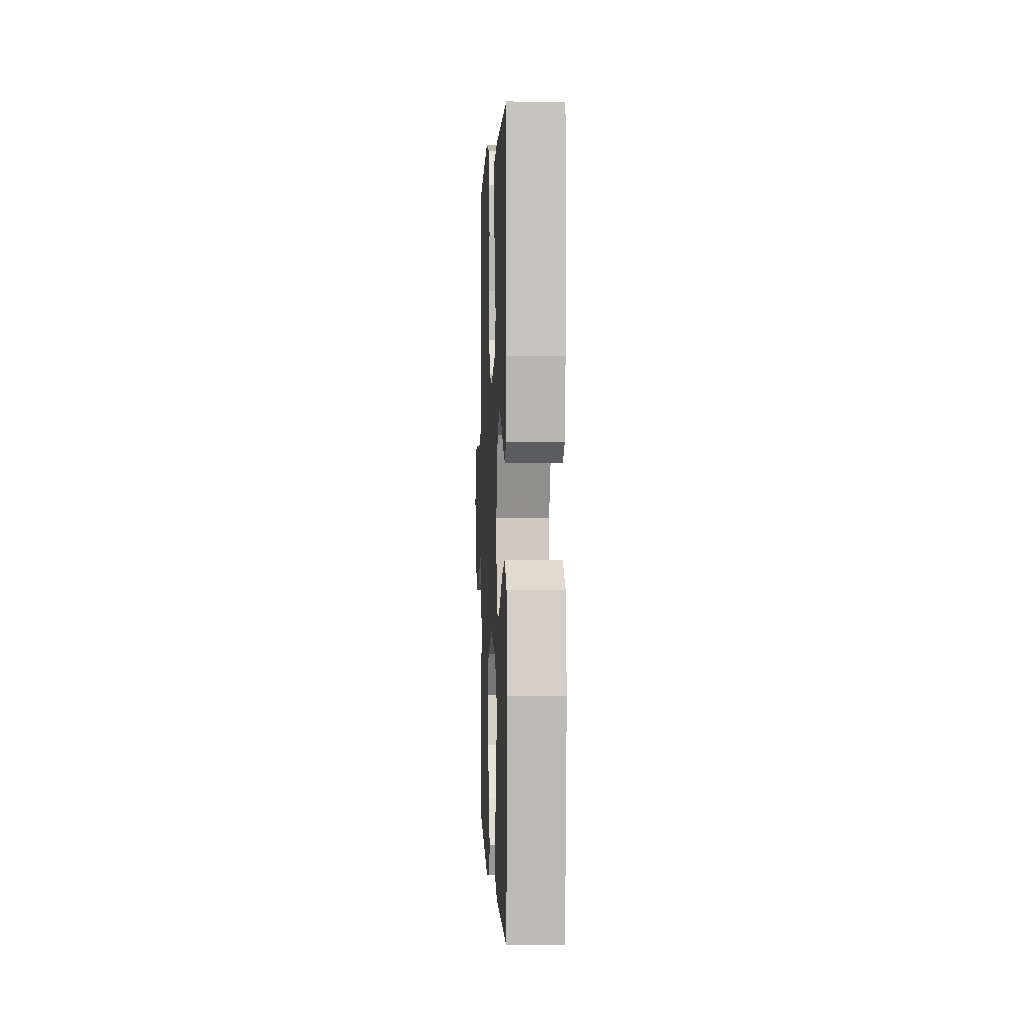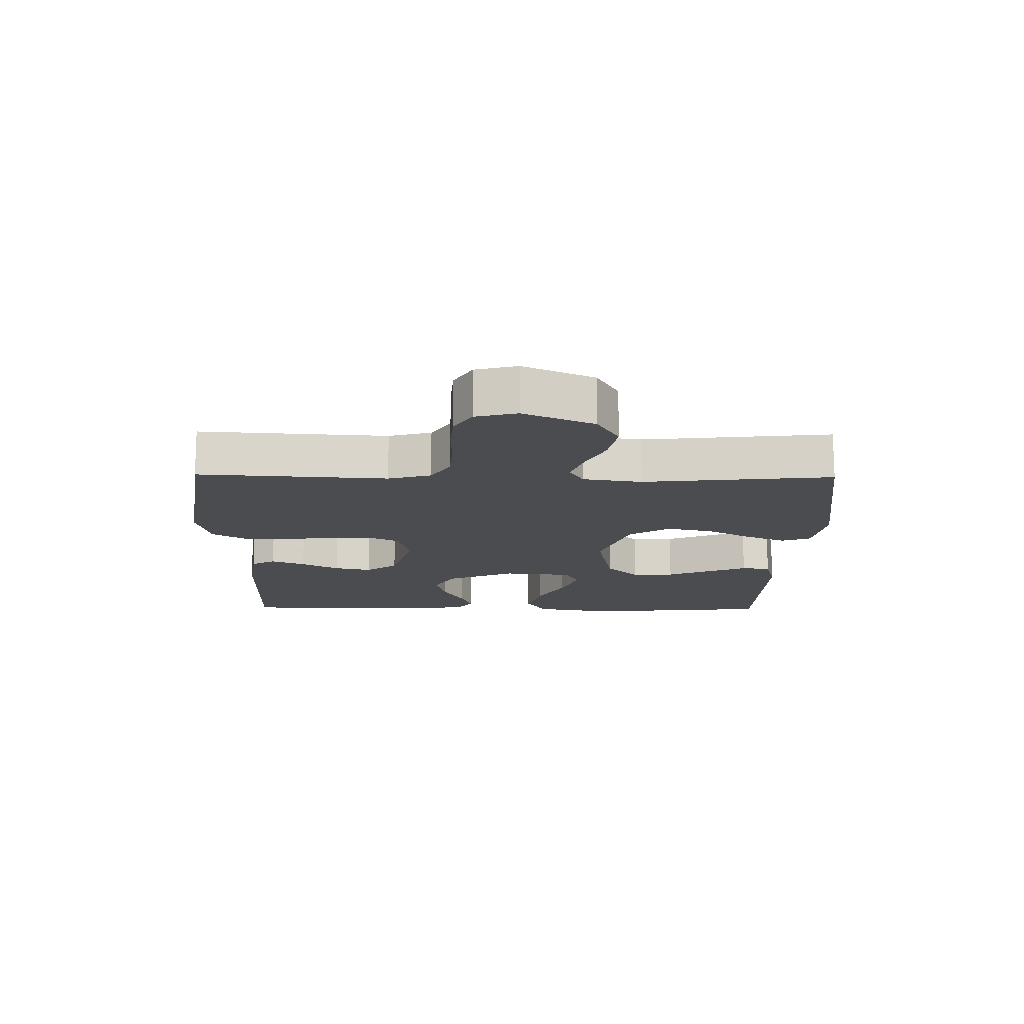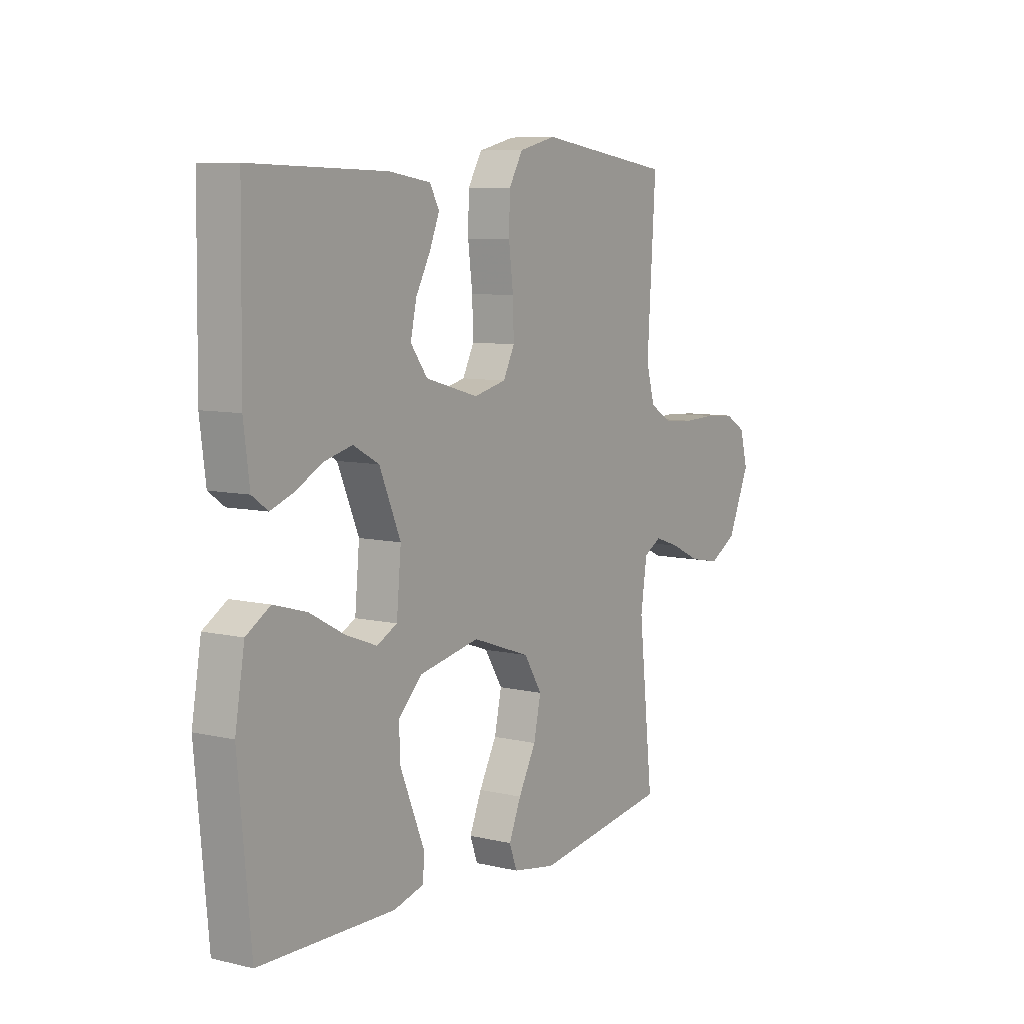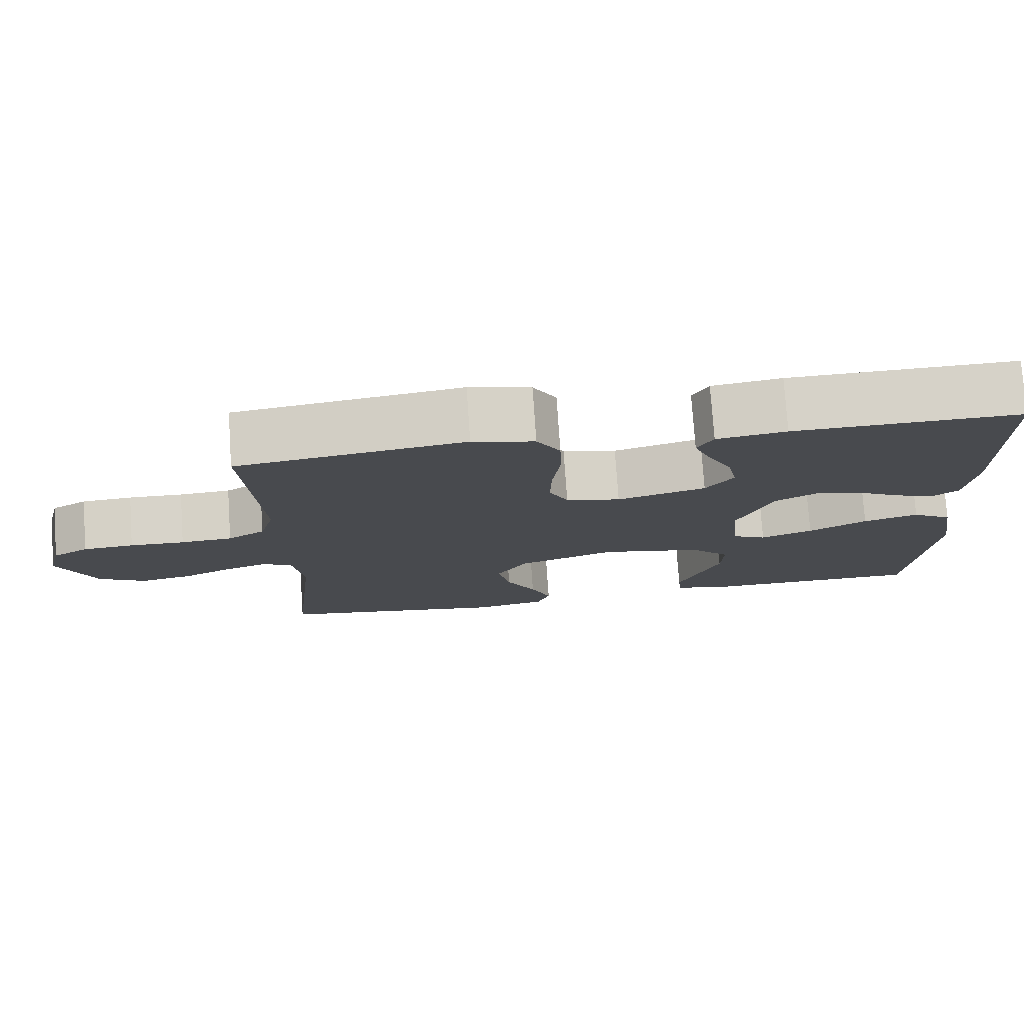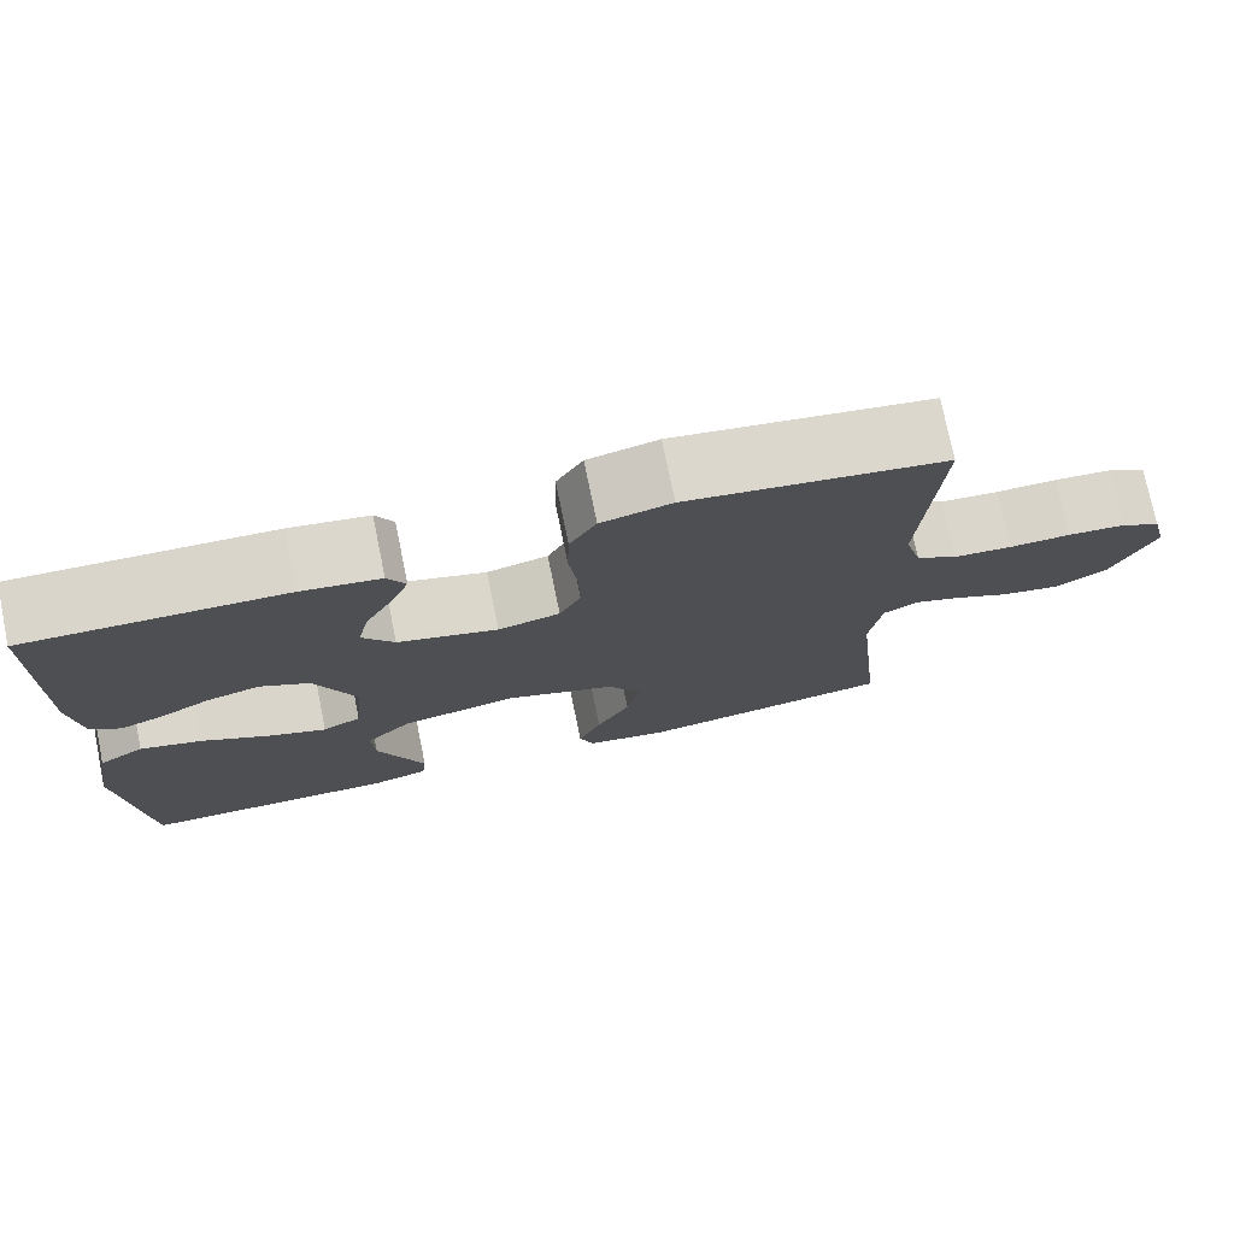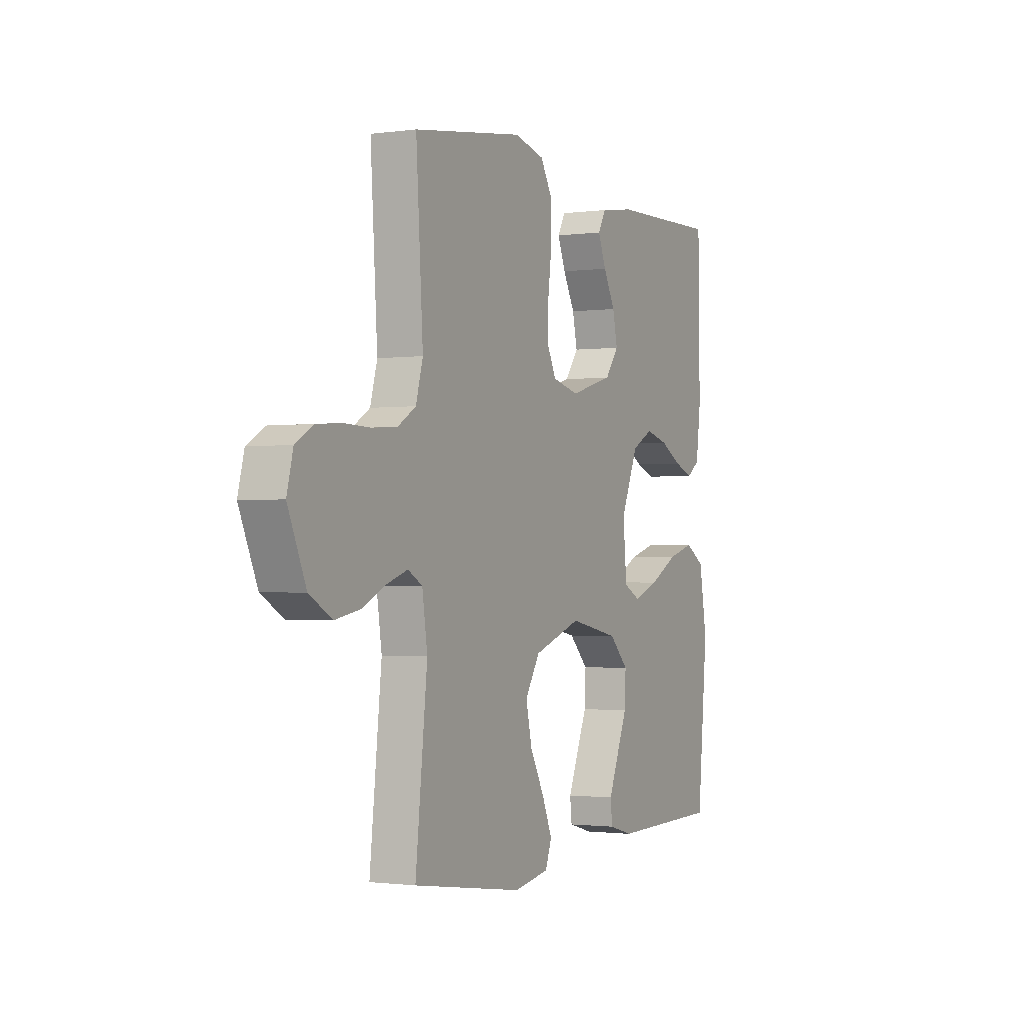
<metadata>
{"format":"obj","ext":"obj","renderer":"f3d","projection":"perspective","resolution":1024,"background":"white","views":[{"elev":1.4,"azim":-92.5,"up":"+Z"},{"elev":-14.8,"azim":89.1,"up":"+Y"},{"elev":8.0,"azim":-56.8,"up":"+Z"},{"elev":76.8,"azim":176.1,"up":"+Z"},{"elev":75.1,"azim":-11.6,"up":"+Z"},{"elev":-1.4,"azim":116.6,"up":"+Z"}]}
</metadata>
<code>
v 0.5 0.07 -0.5
v 0.2 0.07 -0.544
v 0.104 0.07 -0.527
v 0.087 0.07 -0.481
v 0.114 0.07 -0.417
v 0.153 0.07 -0.344
v 0.169 0.07 -0.271
v 0.129 0.07 -0.207
v 0 0.07 -0.162
v -0.135 0.07 -0.189
v -0.187 0.07 -0.241
v -0.184 0.07 -0.308
v -0.155 0.07 -0.378
v -0.129 0.07 -0.441
v -0.134 0.07 -0.487
v -0.2 0.07 -0.505
v -0.5 0.07 -0.5
v -0.528 0.07 -0.2
v -0.507 0.07 -0.076
v -0.454 0.07 -0.043
v -0.381 0.07 -0.064
v -0.304 0.07 -0.106
v -0.235 0.07 -0.132
v -0.19 0.07 -0.109
v -0.18 0.07 0
v -0.227 0.07 0.11
v -0.284 0.07 0.141
v -0.346 0.07 0.125
v -0.405 0.07 0.093
v -0.456 0.07 0.074
v -0.491 0.07 0.099
v -0.504 0.07 0.2
v -0.5 0.07 0.5
v -0.2 0.07 0.492
v -0.108 0.07 0.478
v -0.087 0.07 0.44
v -0.109 0.07 0.386
v -0.141 0.07 0.326
v -0.154 0.07 0.266
v -0.117 0.07 0.216
v 0 0.07 0.183
v 0.072 0.07 0.2
v 0.097 0.07 0.25
v 0.095 0.07 0.32
v 0.085 0.07 0.399
v 0.087 0.07 0.471
v 0.118 0.07 0.524
v 0.2 0.07 0.544
v 0.5 0.07 0.5
v 0.481 0.07 0.2
v 0.5 0.07 0.132
v 0.549 0.07 0.102
v 0.617 0.07 0.097
v 0.689 0.07 0.099
v 0.756 0.07 0.094
v 0.803 0.07 0.066
v 0.82 0.07 0
v 0.771 0.07 -0.112
v 0.71 0.07 -0.147
v 0.642 0.07 -0.134
v 0.577 0.07 -0.103
v 0.521 0.07 -0.084
v 0.482 0.07 -0.106
v 0.468 0.07 -0.2
v 0.5 0 -0.5
v 0.2 0 -0.544
v 0.104 0 -0.527
v 0.087 0 -0.481
v 0.114 0 -0.417
v 0.153 0 -0.344
v 0.169 0 -0.271
v 0.129 0 -0.207
v 0 0 -0.162
v -0.135 0 -0.189
v -0.187 0 -0.241
v -0.184 0 -0.308
v -0.155 0 -0.378
v -0.129 0 -0.441
v -0.134 0 -0.487
v -0.2 0 -0.505
v -0.5 0 -0.5
v -0.528 0 -0.2
v -0.507 0 -0.076
v -0.454 0 -0.043
v -0.381 0 -0.064
v -0.304 0 -0.106
v -0.235 0 -0.132
v -0.19 0 -0.109
v -0.18 0 0
v -0.227 0 0.11
v -0.284 0 0.141
v -0.346 0 0.125
v -0.405 0 0.093
v -0.456 0 0.074
v -0.491 0 0.099
v -0.504 0 0.2
v -0.5 0 0.5
v -0.2 0 0.492
v -0.108 0 0.478
v -0.087 0 0.44
v -0.109 0 0.386
v -0.141 0 0.326
v -0.154 0 0.266
v -0.117 0 0.216
v 0 0 0.183
v 0.072 0 0.2
v 0.097 0 0.25
v 0.095 0 0.32
v 0.085 0 0.399
v 0.087 0 0.471
v 0.118 0 0.524
v 0.2 0 0.544
v 0.5 0 0.5
v 0.481 0 0.2
v 0.5 0 0.132
v 0.549 0 0.102
v 0.617 0 0.097
v 0.689 0 0.099
v 0.756 0 0.094
v 0.803 0 0.066
v 0.82 0 0
v 0.771 0 -0.112
v 0.71 0 -0.147
v 0.642 0 -0.134
v 0.577 0 -0.103
v 0.521 0 -0.084
v 0.482 0 -0.106
v 0.468 0 -0.2
f 58 59 60 61
f 58 61 62
f 57 58 62
f 56 57 62
f 53 54 55 56
f 52 53 56 62
f 51 52 62 63
f 47 48 49 50
f 44 45 46 47
f 43 44 47 50
f 42 43 50 51
f 35 36 37 38
f 33 34 35 38
f 33 38 39
f 32 33 39 40
f 28 29 30 31
f 27 28 31 32
f 19 20 21 22
f 19 22 23
f 18 19 23
f 17 18 23
f 16 17 23 24
f 12 13 14 15
f 12 15 16
f 11 12 16
f 3 4 5 6
f 1 2 3 6
f 64 1 6 7
f 63 64 7 8
f 41 42 51 63
f 41 63 8 9
f 27 32 40 41
f 26 27 41
f 25 26 41 9
f 11 16 24 25
f 10 11 25
f 9 10 25
f 125 124 123 122
f 126 125 122
f 126 122 121
f 126 121 120
f 120 119 118 117
f 126 120 117 116
f 127 126 116 115
f 114 113 112 111
f 111 110 109 108
f 114 111 108 107
f 115 114 107 106
f 102 101 100 99
f 102 99 98 97
f 103 102 97
f 104 103 97 96
f 95 94 93 92
f 96 95 92 91
f 86 85 84 83
f 87 86 83
f 87 83 82
f 87 82 81
f 88 87 81 80
f 79 78 77 76
f 80 79 76
f 80 76 75
f 70 69 68 67
f 70 67 66 65
f 71 70 65 128
f 72 71 128 127
f 127 115 106 105
f 73 72 127 105
f 105 104 96 91
f 105 91 90
f 73 105 90 89
f 89 88 80 75
f 89 75 74
f 89 74 73
f 1 65 66 2
f 2 66 67 3
f 3 67 68 4
f 4 68 69 5
f 5 69 70 6
f 6 70 71 7
f 7 71 72 8
f 8 72 73 9
f 9 73 74 10
f 10 74 75 11
f 11 75 76 12
f 12 76 77 13
f 13 77 78 14
f 14 78 79 15
f 15 79 80 16
f 16 80 81 17
f 17 81 82 18
f 18 82 83 19
f 19 83 84 20
f 20 84 85 21
f 21 85 86 22
f 22 86 87 23
f 23 87 88 24
f 24 88 89 25
f 25 89 90 26
f 26 90 91 27
f 27 91 92 28
f 28 92 93 29
f 29 93 94 30
f 30 94 95 31
f 31 95 96 32
f 32 96 97 33
f 33 97 98 34
f 34 98 99 35
f 35 99 100 36
f 36 100 101 37
f 37 101 102 38
f 38 102 103 39
f 39 103 104 40
f 40 104 105 41
f 41 105 106 42
f 42 106 107 43
f 43 107 108 44
f 44 108 109 45
f 45 109 110 46
f 46 110 111 47
f 47 111 112 48
f 48 112 113 49
f 49 113 114 50
f 50 114 115 51
f 51 115 116 52
f 52 116 117 53
f 53 117 118 54
f 54 118 119 55
f 55 119 120 56
f 56 120 121 57
f 57 121 122 58
f 58 122 123 59
f 59 123 124 60
f 60 124 125 61
f 61 125 126 62
f 62 126 127 63
f 63 127 128 64
f 64 128 65 1

</code>
